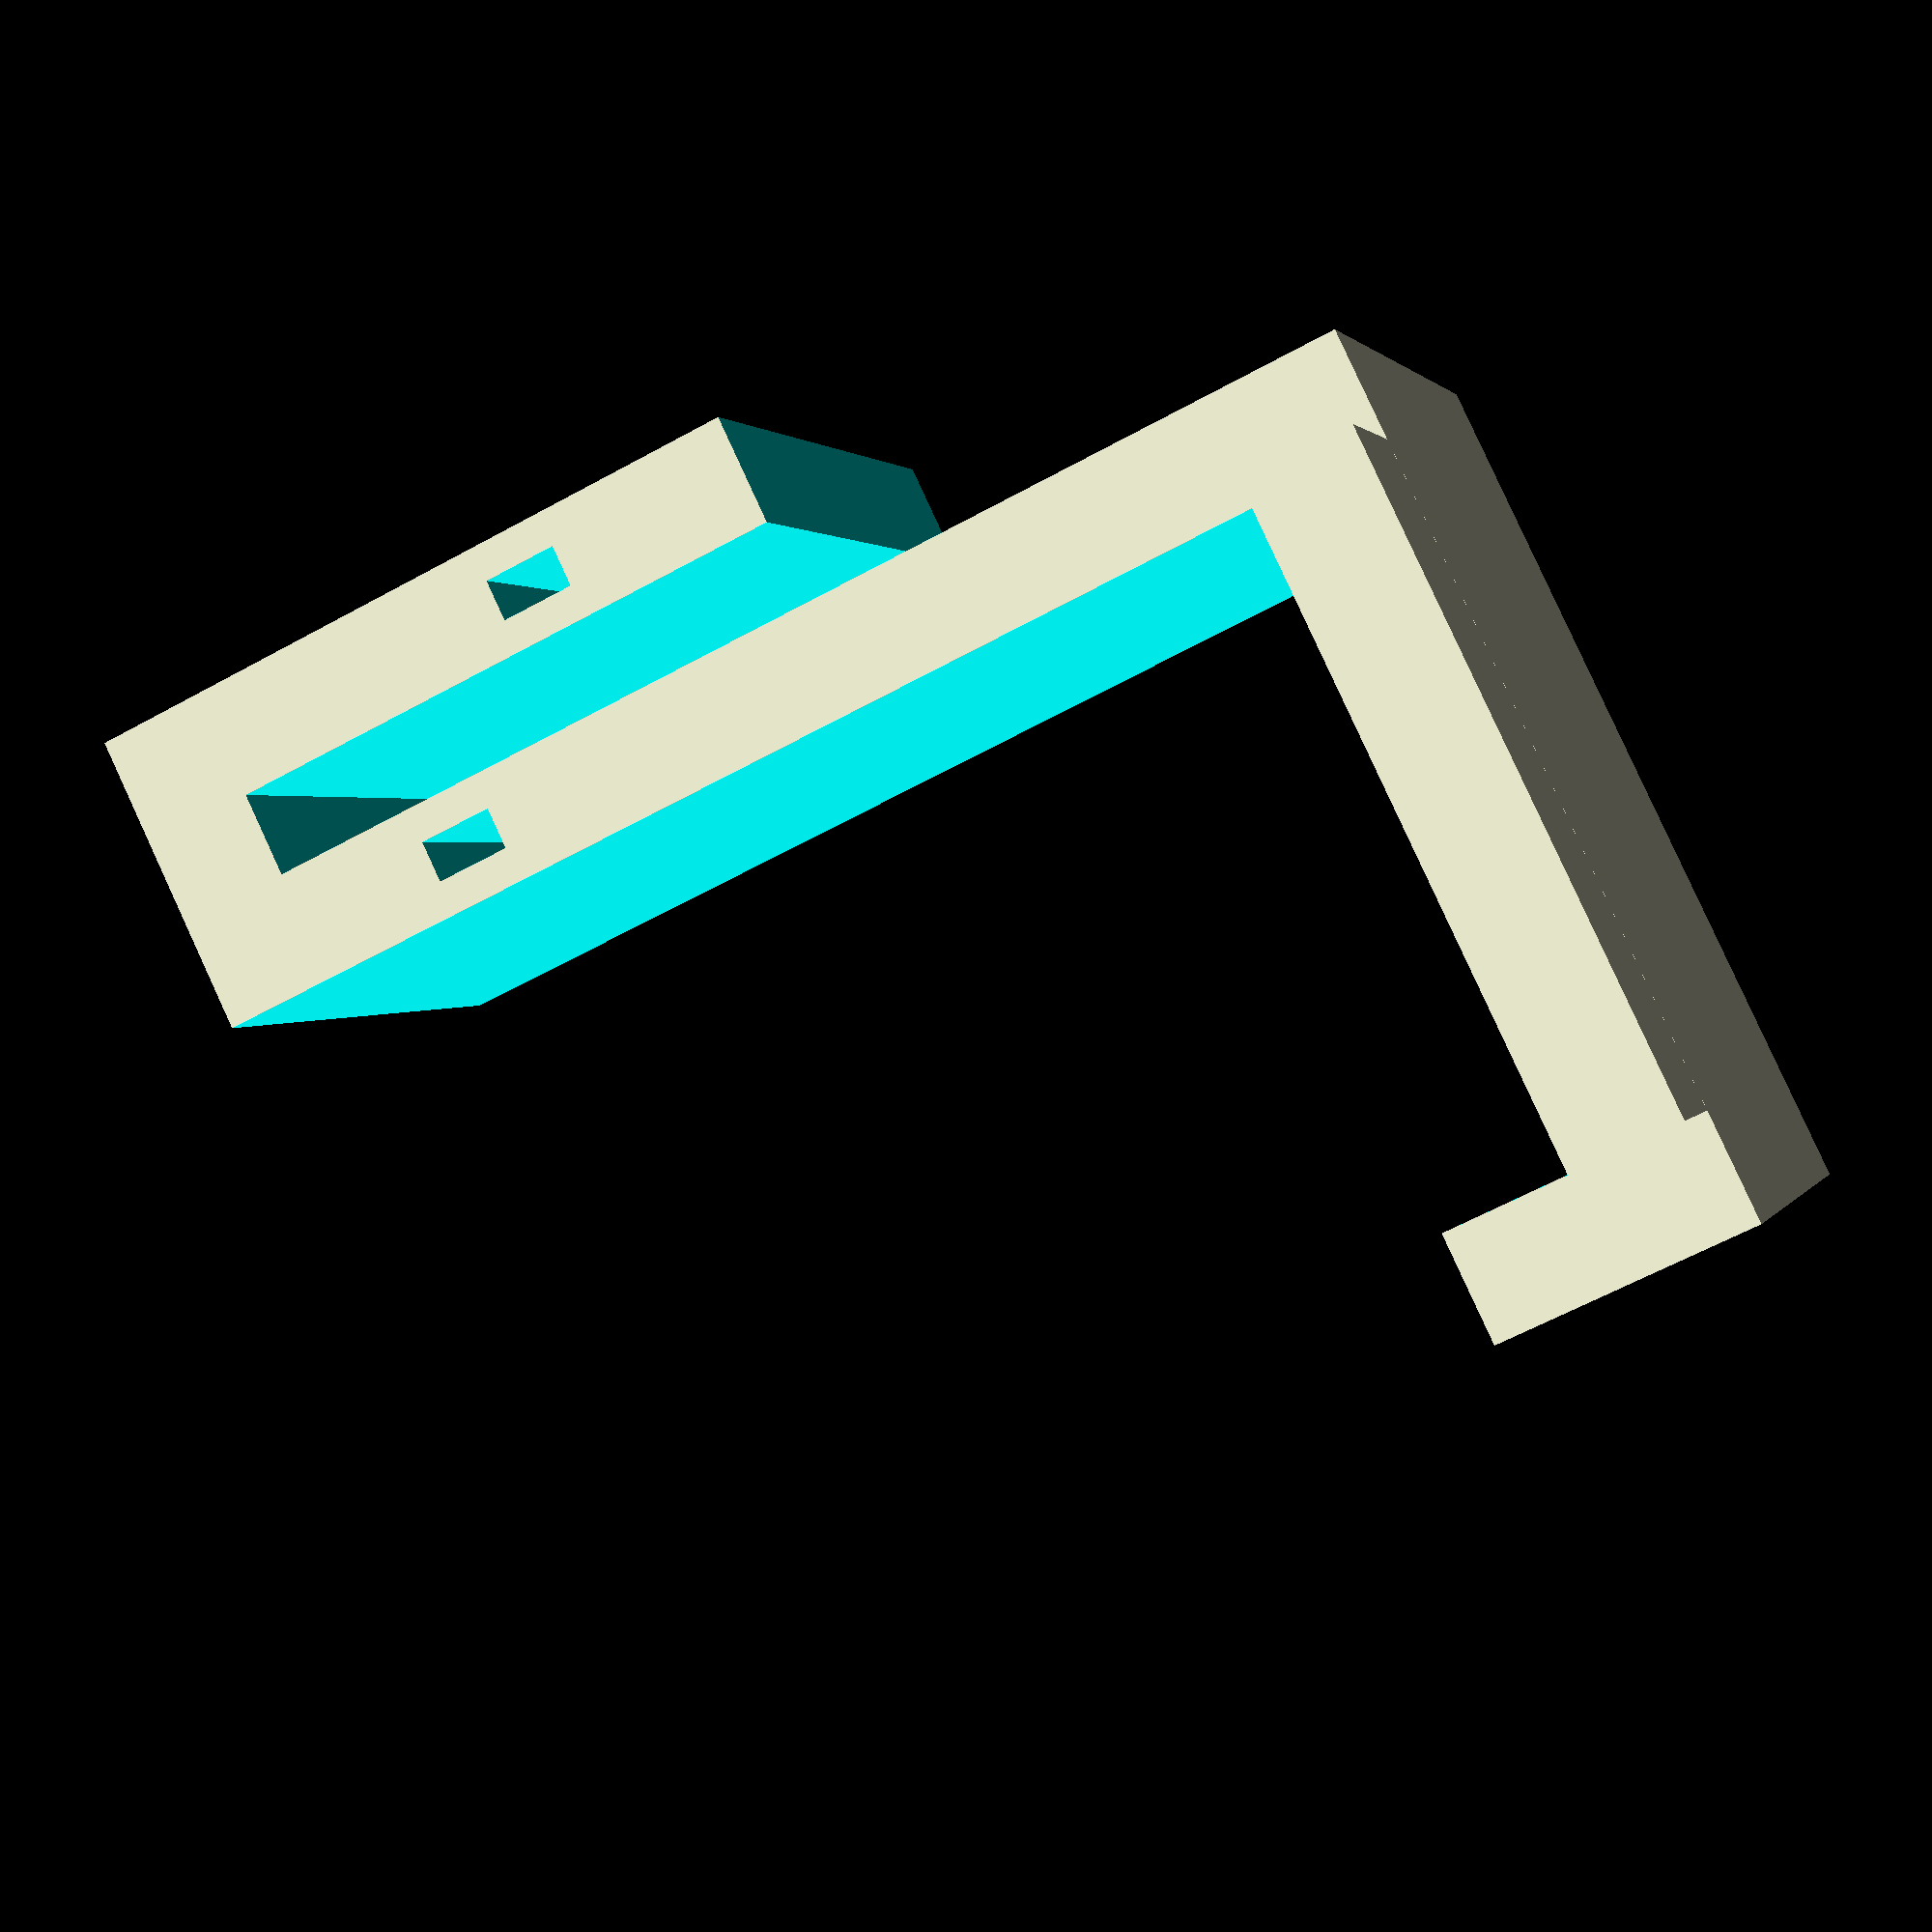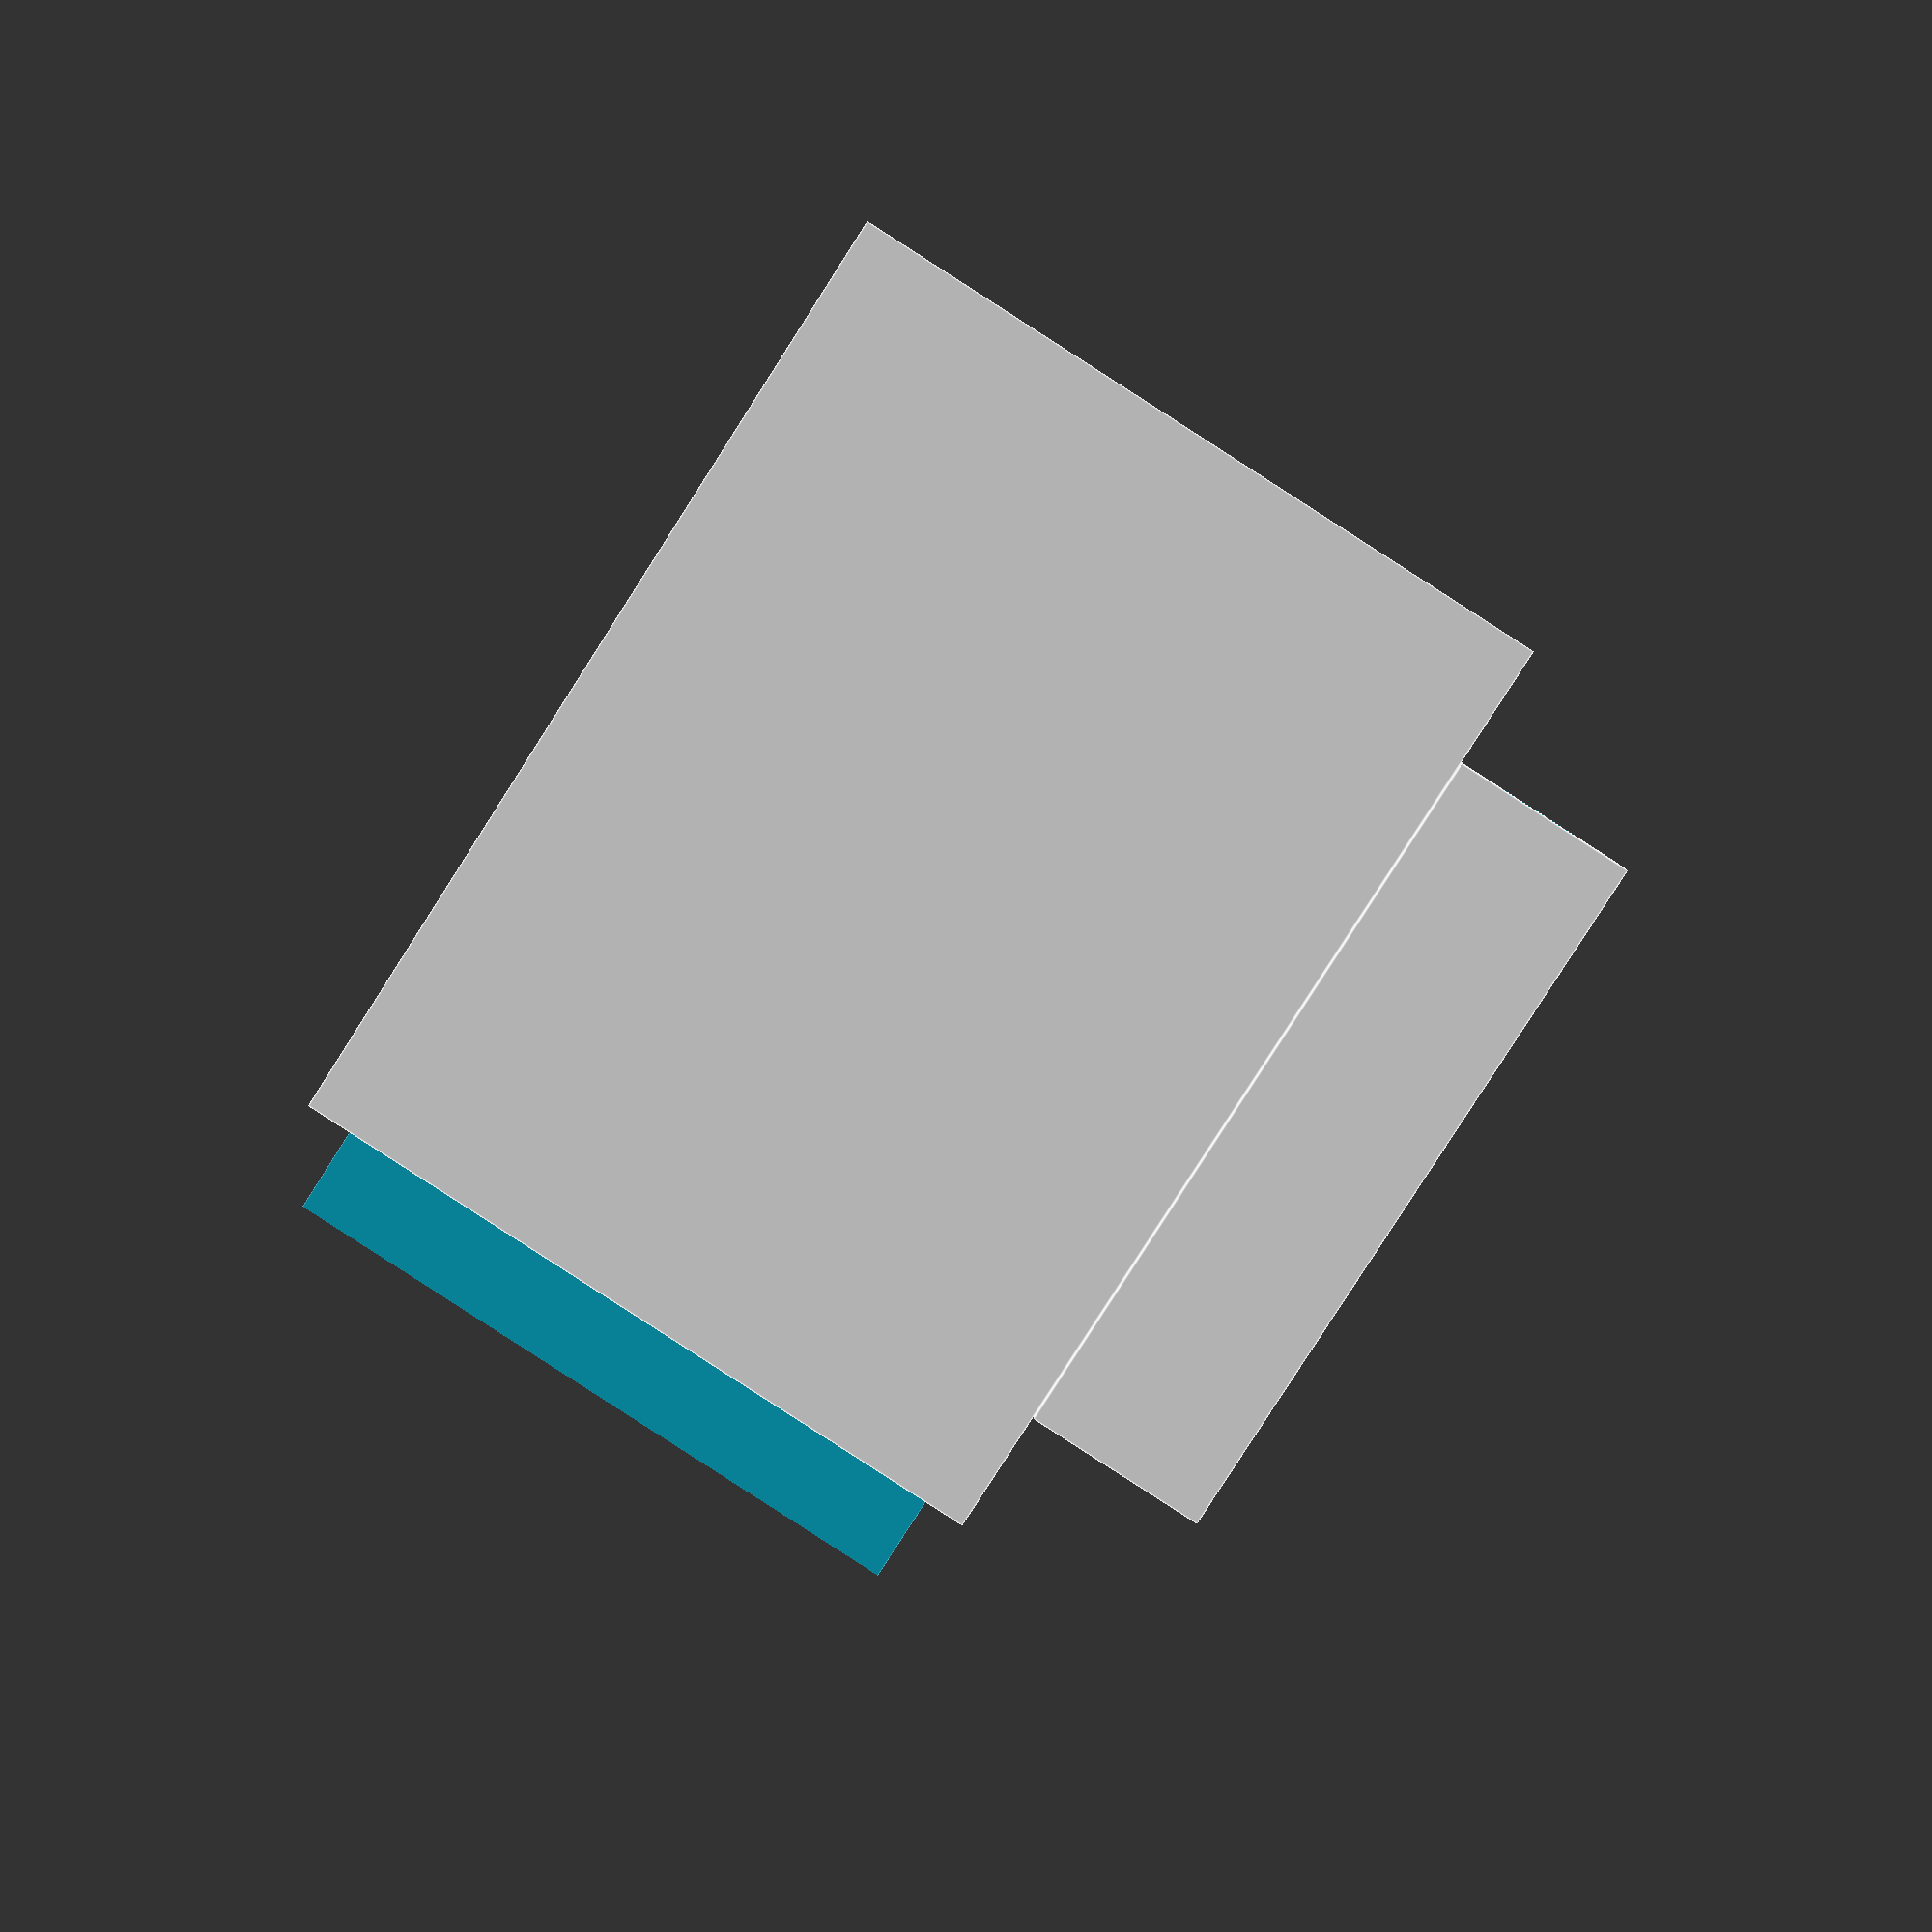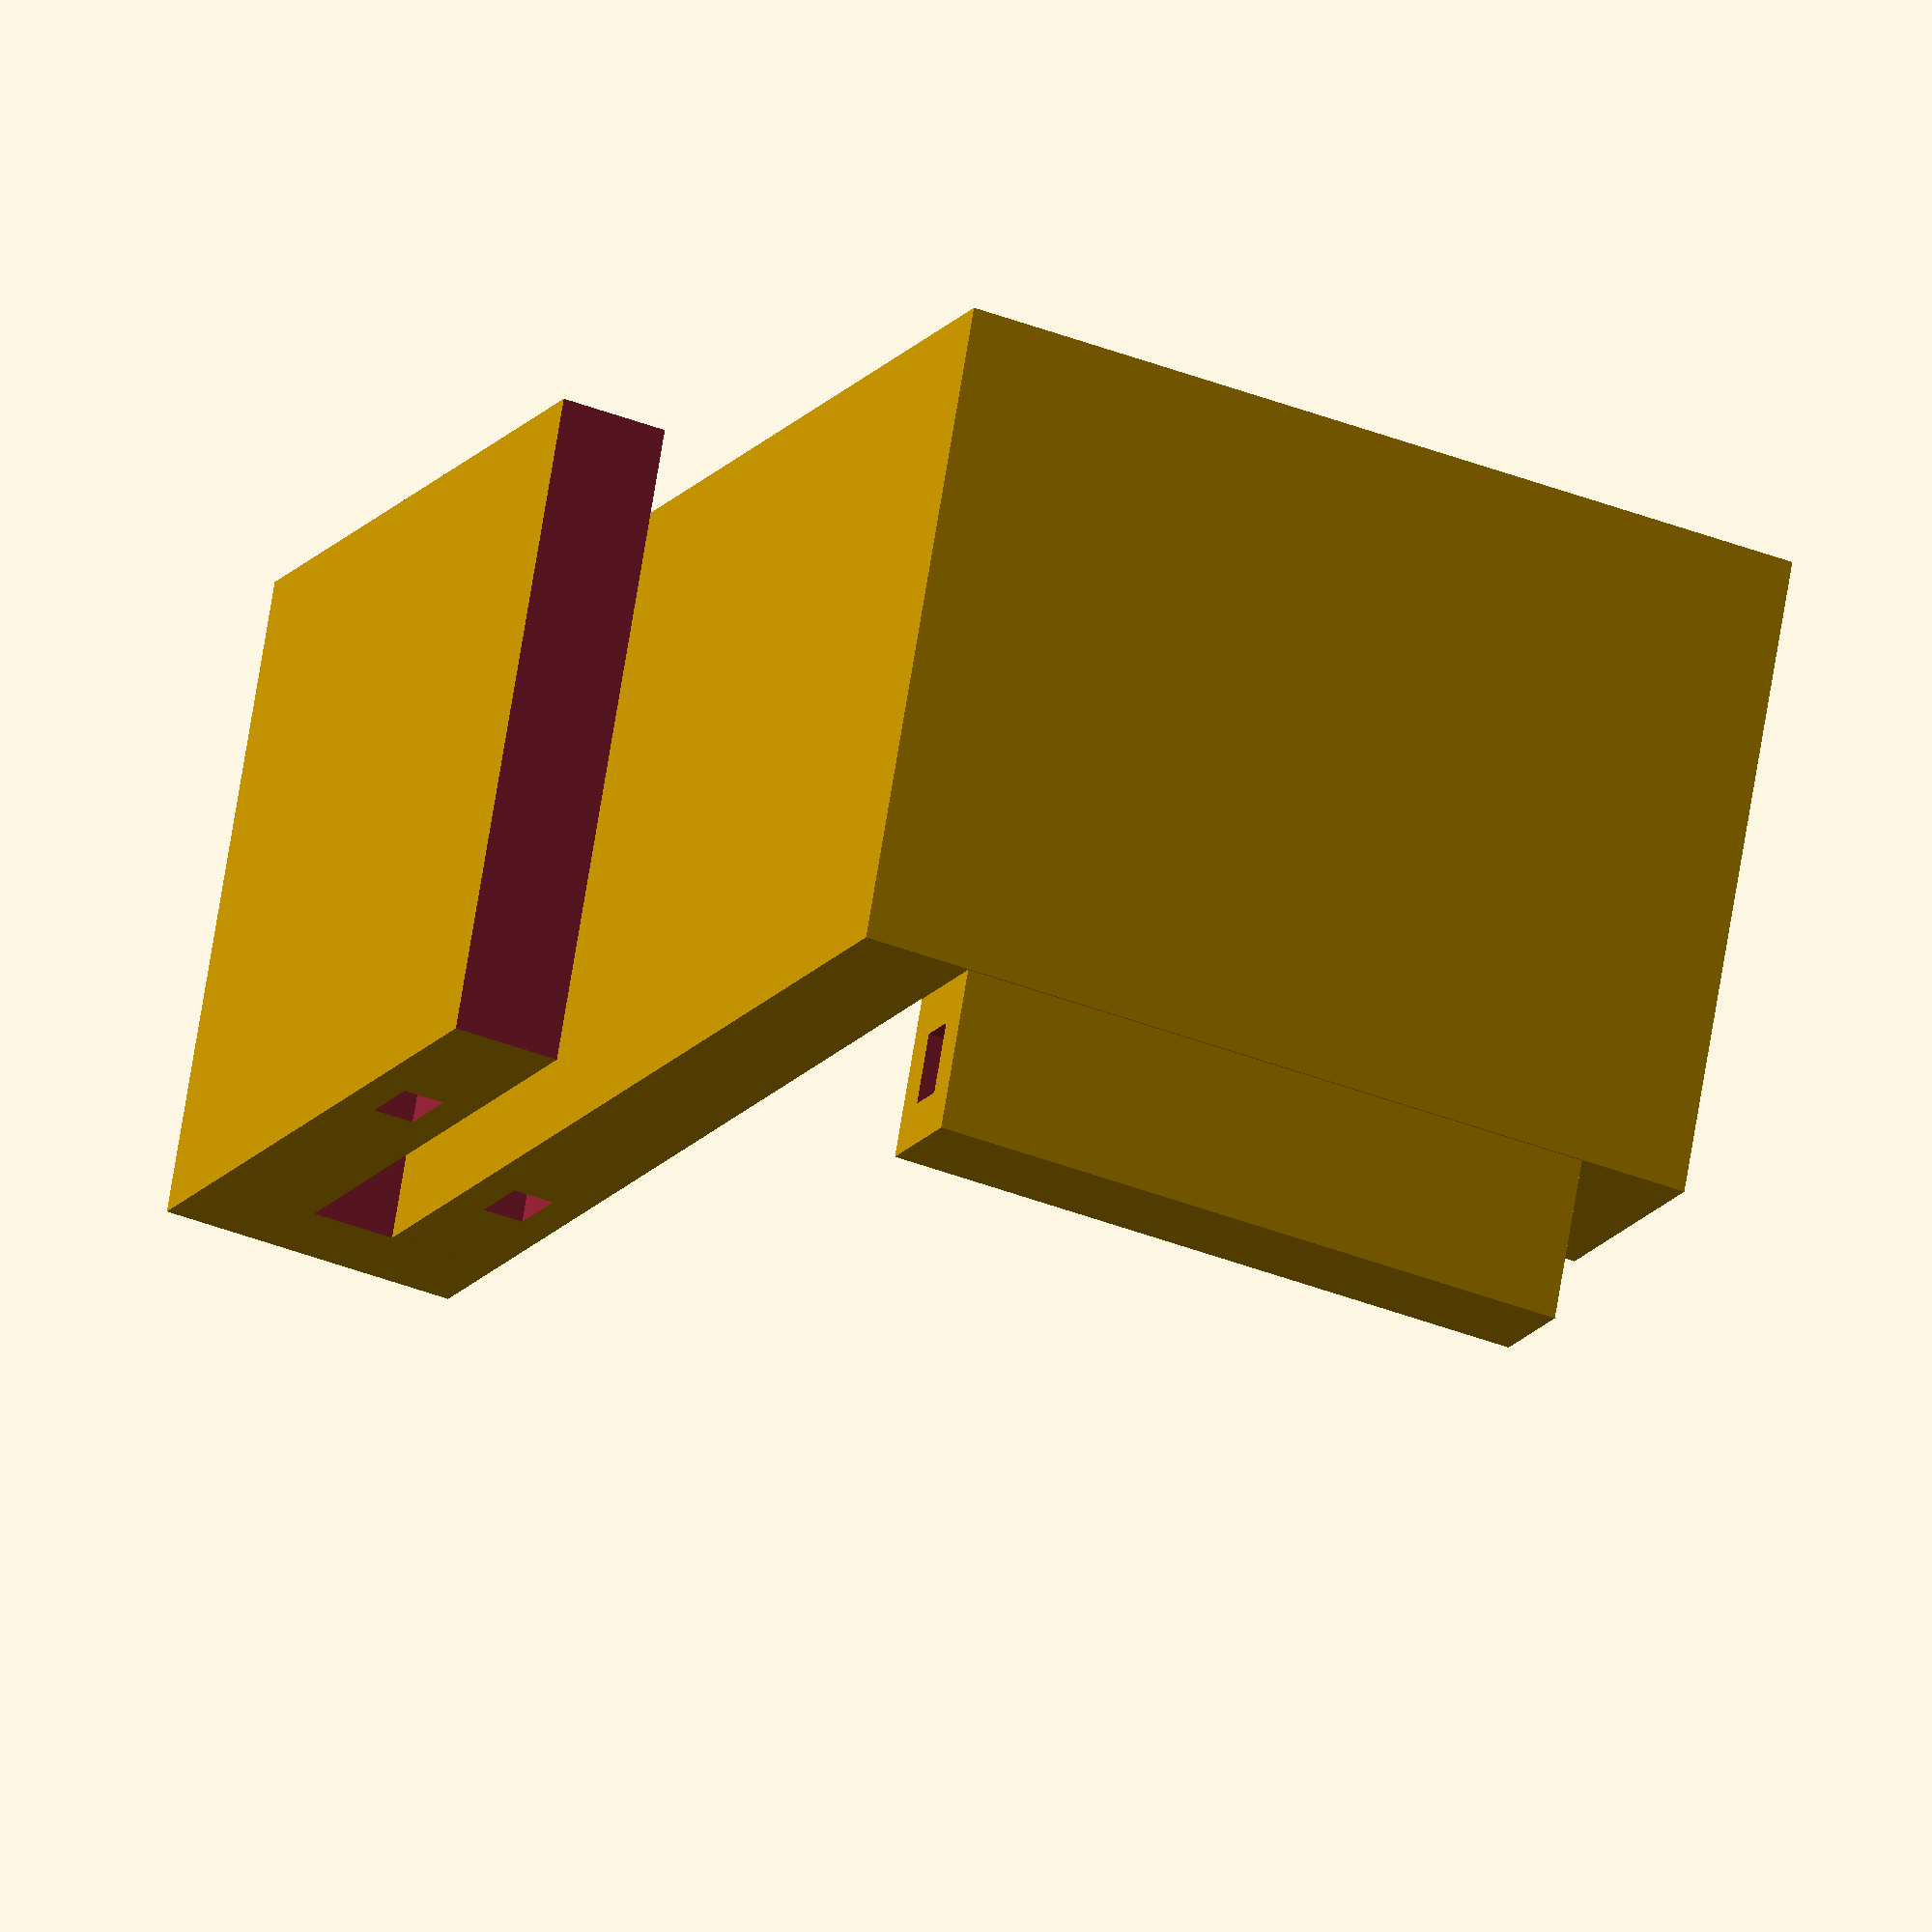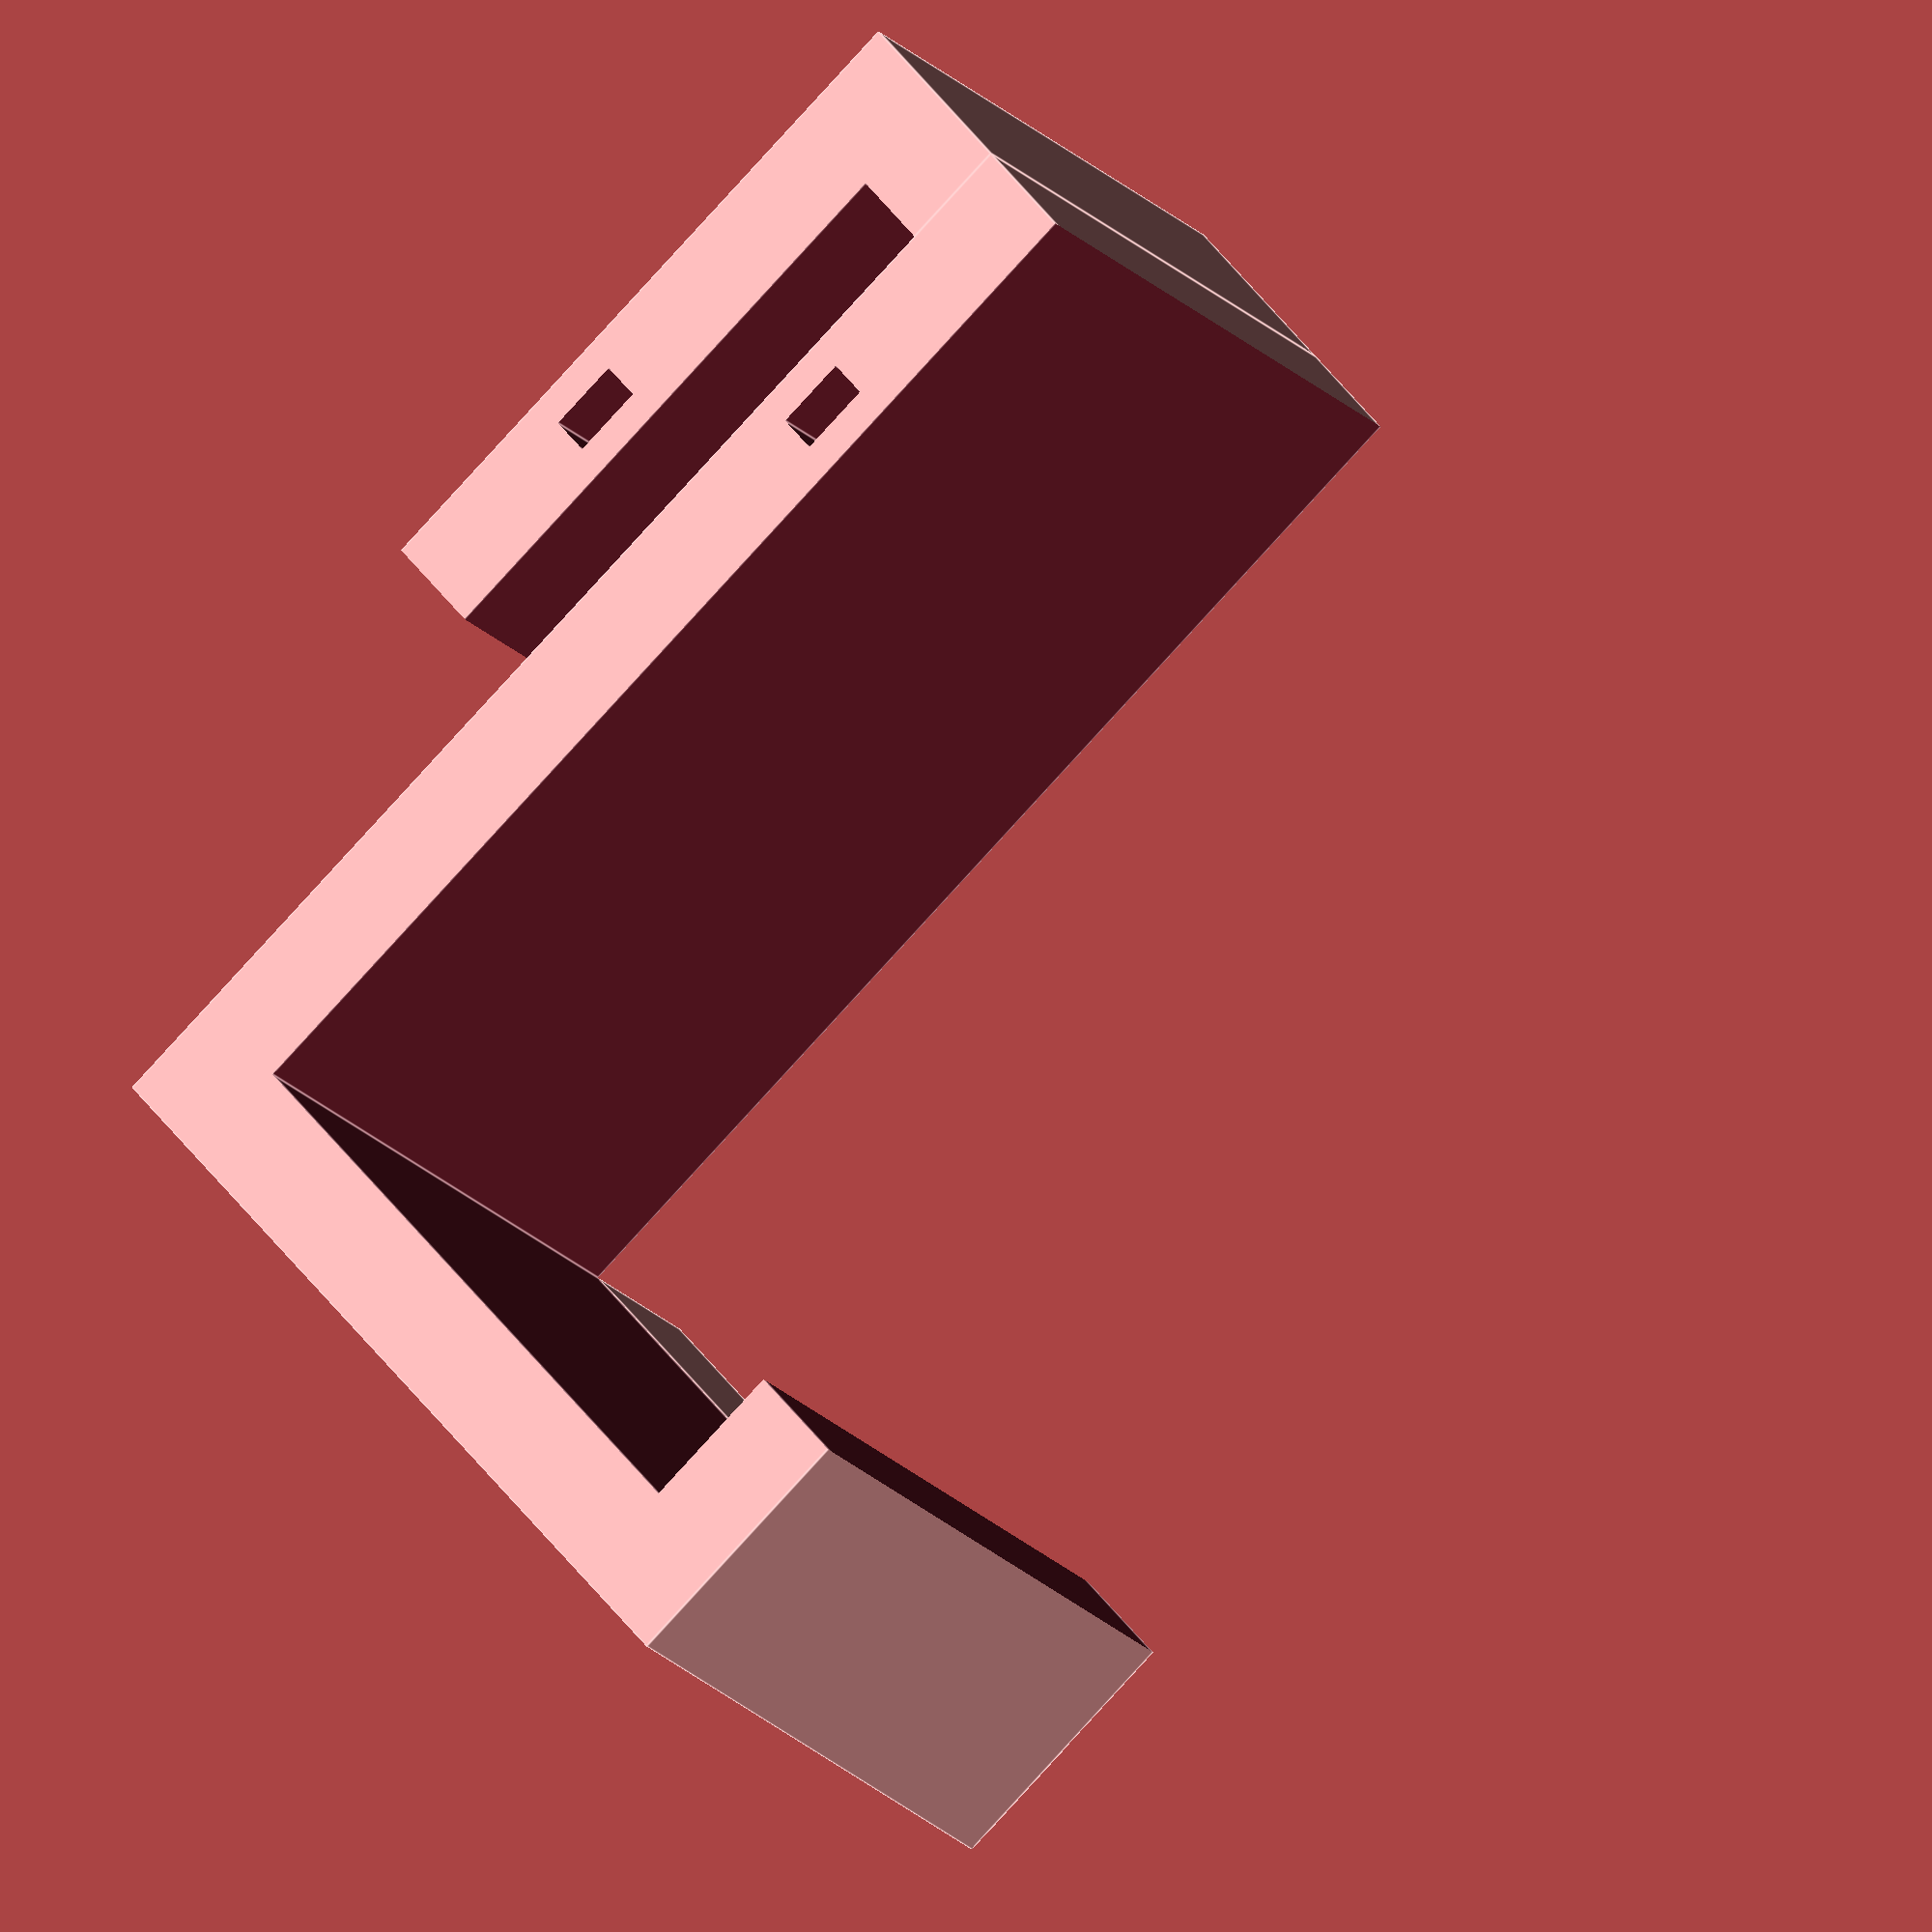
<openscad>
CLIP_HEIGHT = 10;
CLIP_WALL_THICKNESS = 3.0;
CLIP_SIDE_WALL_THICKNESS = 3.0;

CLIP_MIDDLE_WALL = 4;
MIDDLE_FIN_HEIGHT = 20;

STRIP_THICKNESS = 3.0; // 2.2 without velcro
STRIP_WIDTH = 24; // 24


HOLDER_OFFSET = 10;
HOLDER_THICKNESS = 4;
HOLDER_WIDTH = 24;

BASKED_WALL_THICKNESS = 3;
BASKET_HEIGHT = 40;

TOLERANCE = 0.05;
SHELF_FULL_HEIGHT = 45;

SHELF_BASE_THICKNESS = 4;
SHELF_WALL_THICKNESS = 4;
SHELF_BATTERY_SPACE = 24; // 25
SHELF_FIN_HEIGHT = 5.5;
SHELF_FULL_DEPTH = SHELF_BATTERY_SPACE + 2*SHELF_WALL_THICKNESS;

CLIP_TOP_THICKNESS = 4;
CLIP_LENGTH = 25;
CLIP_ZIP_OFFSET = 6;

ZIP_TIE_WIDTH = 2.65;
ZIP_TIE_THICKNESS = 1.50;
ZIP_TIE_OFFSET = 12;
ZIP_TIE_LENGTH = 100; // NOT THAT RELEVEANT

EXTRA_SHELF_WIDTH = 6;

//color("red")
//translate([0,-9,14])
//rotate([0,180,180])
//base();

basket();



module base(){
    clip_thickness = CLIP_WALL_THICKNESS*2 + CLIP_MIDDLE_WALL + STRIP_THICKNESS + HOLDER_THICKNESS;
    clip_width = CLIP_SIDE_WALL_THICKNESS*2 + STRIP_WIDTH;
    union(){
        difference(){
            translate([0,(STRIP_THICKNESS - HOLDER_THICKNESS)/2,0])
            cube([clip_width, clip_thickness,CLIP_HEIGHT], true);

            translate([0,STRIP_THICKNESS/2 + CLIP_MIDDLE_WALL/2,0])
            cube([STRIP_WIDTH,STRIP_THICKNESS,CLIP_HEIGHT*2], true);
            
            translate([0,-HOLDER_THICKNESS/2 - CLIP_MIDDLE_WALL/2,0])        
            cube([HOLDER_WIDTH,HOLDER_THICKNESS,CLIP_HEIGHT*2], true);
            
        };
        translate([0,0, (CLIP_HEIGHT + MIDDLE_FIN_HEIGHT)/2])
        cube([clip_width, CLIP_MIDDLE_WALL, MIDDLE_FIN_HEIGHT], true);        
    }  
}

module shelf() {
    difference(){
        cube([STRIP_WIDTH-TOLERANCE, SHELF_FULL_DEPTH, SHELF_FULL_HEIGHT], true);  
        
        translate([0,0,SHELF_BASE_THICKNESS])
        cube([STRIP_WIDTH, SHELF_BATTERY_SPACE, SHELF_FULL_HEIGHT], true);          
        
        translate([0,SHELF_BATTERY_SPACE/2,SHELF_BASE_THICKNESS+SHELF_FIN_HEIGHT])
        cube([STRIP_WIDTH, SHELF_BATTERY_SPACE, SHELF_FULL_HEIGHT], true);
    }
}

module clip() {
    clip_depth = HOLDER_THICKNESS + CLIP_WALL_THICKNESS;
    difference(){
        cube([STRIP_WIDTH-TOLERANCE, clip_depth, SHELF_FULL_HEIGHT], true);  
        
        translate([0,HOLDER_THICKNESS-TOLERANCE,-CLIP_TOP_THICKNESS])
        cube([STRIP_WIDTH, clip_depth, SHELF_FULL_HEIGHT], true);  
        
        translate([0,-TOLERANCE,-CLIP_LENGTH])        
        cube([STRIP_WIDTH, clip_depth, SHELF_FULL_HEIGHT], true);          
    }
}

module zip_tie() {
        cube([ZIP_TIE_LENGTH, ZIP_TIE_THICKNESS, ZIP_TIE_WIDTH], true);      
}

module extra_shelf() {
    difference(){
        cube([EXTRA_SHELF_WIDTH, SHELF_BATTERY_SPACE, SHELF_BASE_THICKNESS], true);
        rotate([90,0,90])
        zip_tie();    
    }
}

module basket(){    
    clip_depth = HOLDER_THICKNESS + CLIP_WALL_THICKNESS;    
    difference(){
        union(){   
            // Main shelf for the battery
            translate([0,SHELF_FULL_DEPTH/2,0])        
            shelf();
            
            // Extra shelf
            translate([-(STRIP_WIDTH + EXTRA_SHELF_WIDTH)/2,SHELF_FULL_DEPTH/2,-(SHELF_FULL_HEIGHT-SHELF_BASE_THICKNESS)/2])
            extra_shelf();            
            
            // Clip
            translate([0,-clip_depth/2,0])
            clip();
        }
        translate([0,SHELF_WALL_THICKNESS/2,ZIP_TIE_OFFSET])        
        zip_tie();
        
        translate([0,-CLIP_WALL_THICKNESS - HOLDER_THICKNESS/2,CLIP_ZIP_OFFSET])
        zip_tie();        
    }          
}

</openscad>
<views>
elev=239.9 azim=57.9 roll=60.4 proj=p view=solid
elev=175.0 azim=147.3 roll=357.7 proj=p view=edges
elev=196.4 azim=80.0 roll=24.0 proj=o view=wireframe
elev=260.3 azim=310.2 roll=222.2 proj=o view=edges
</views>
